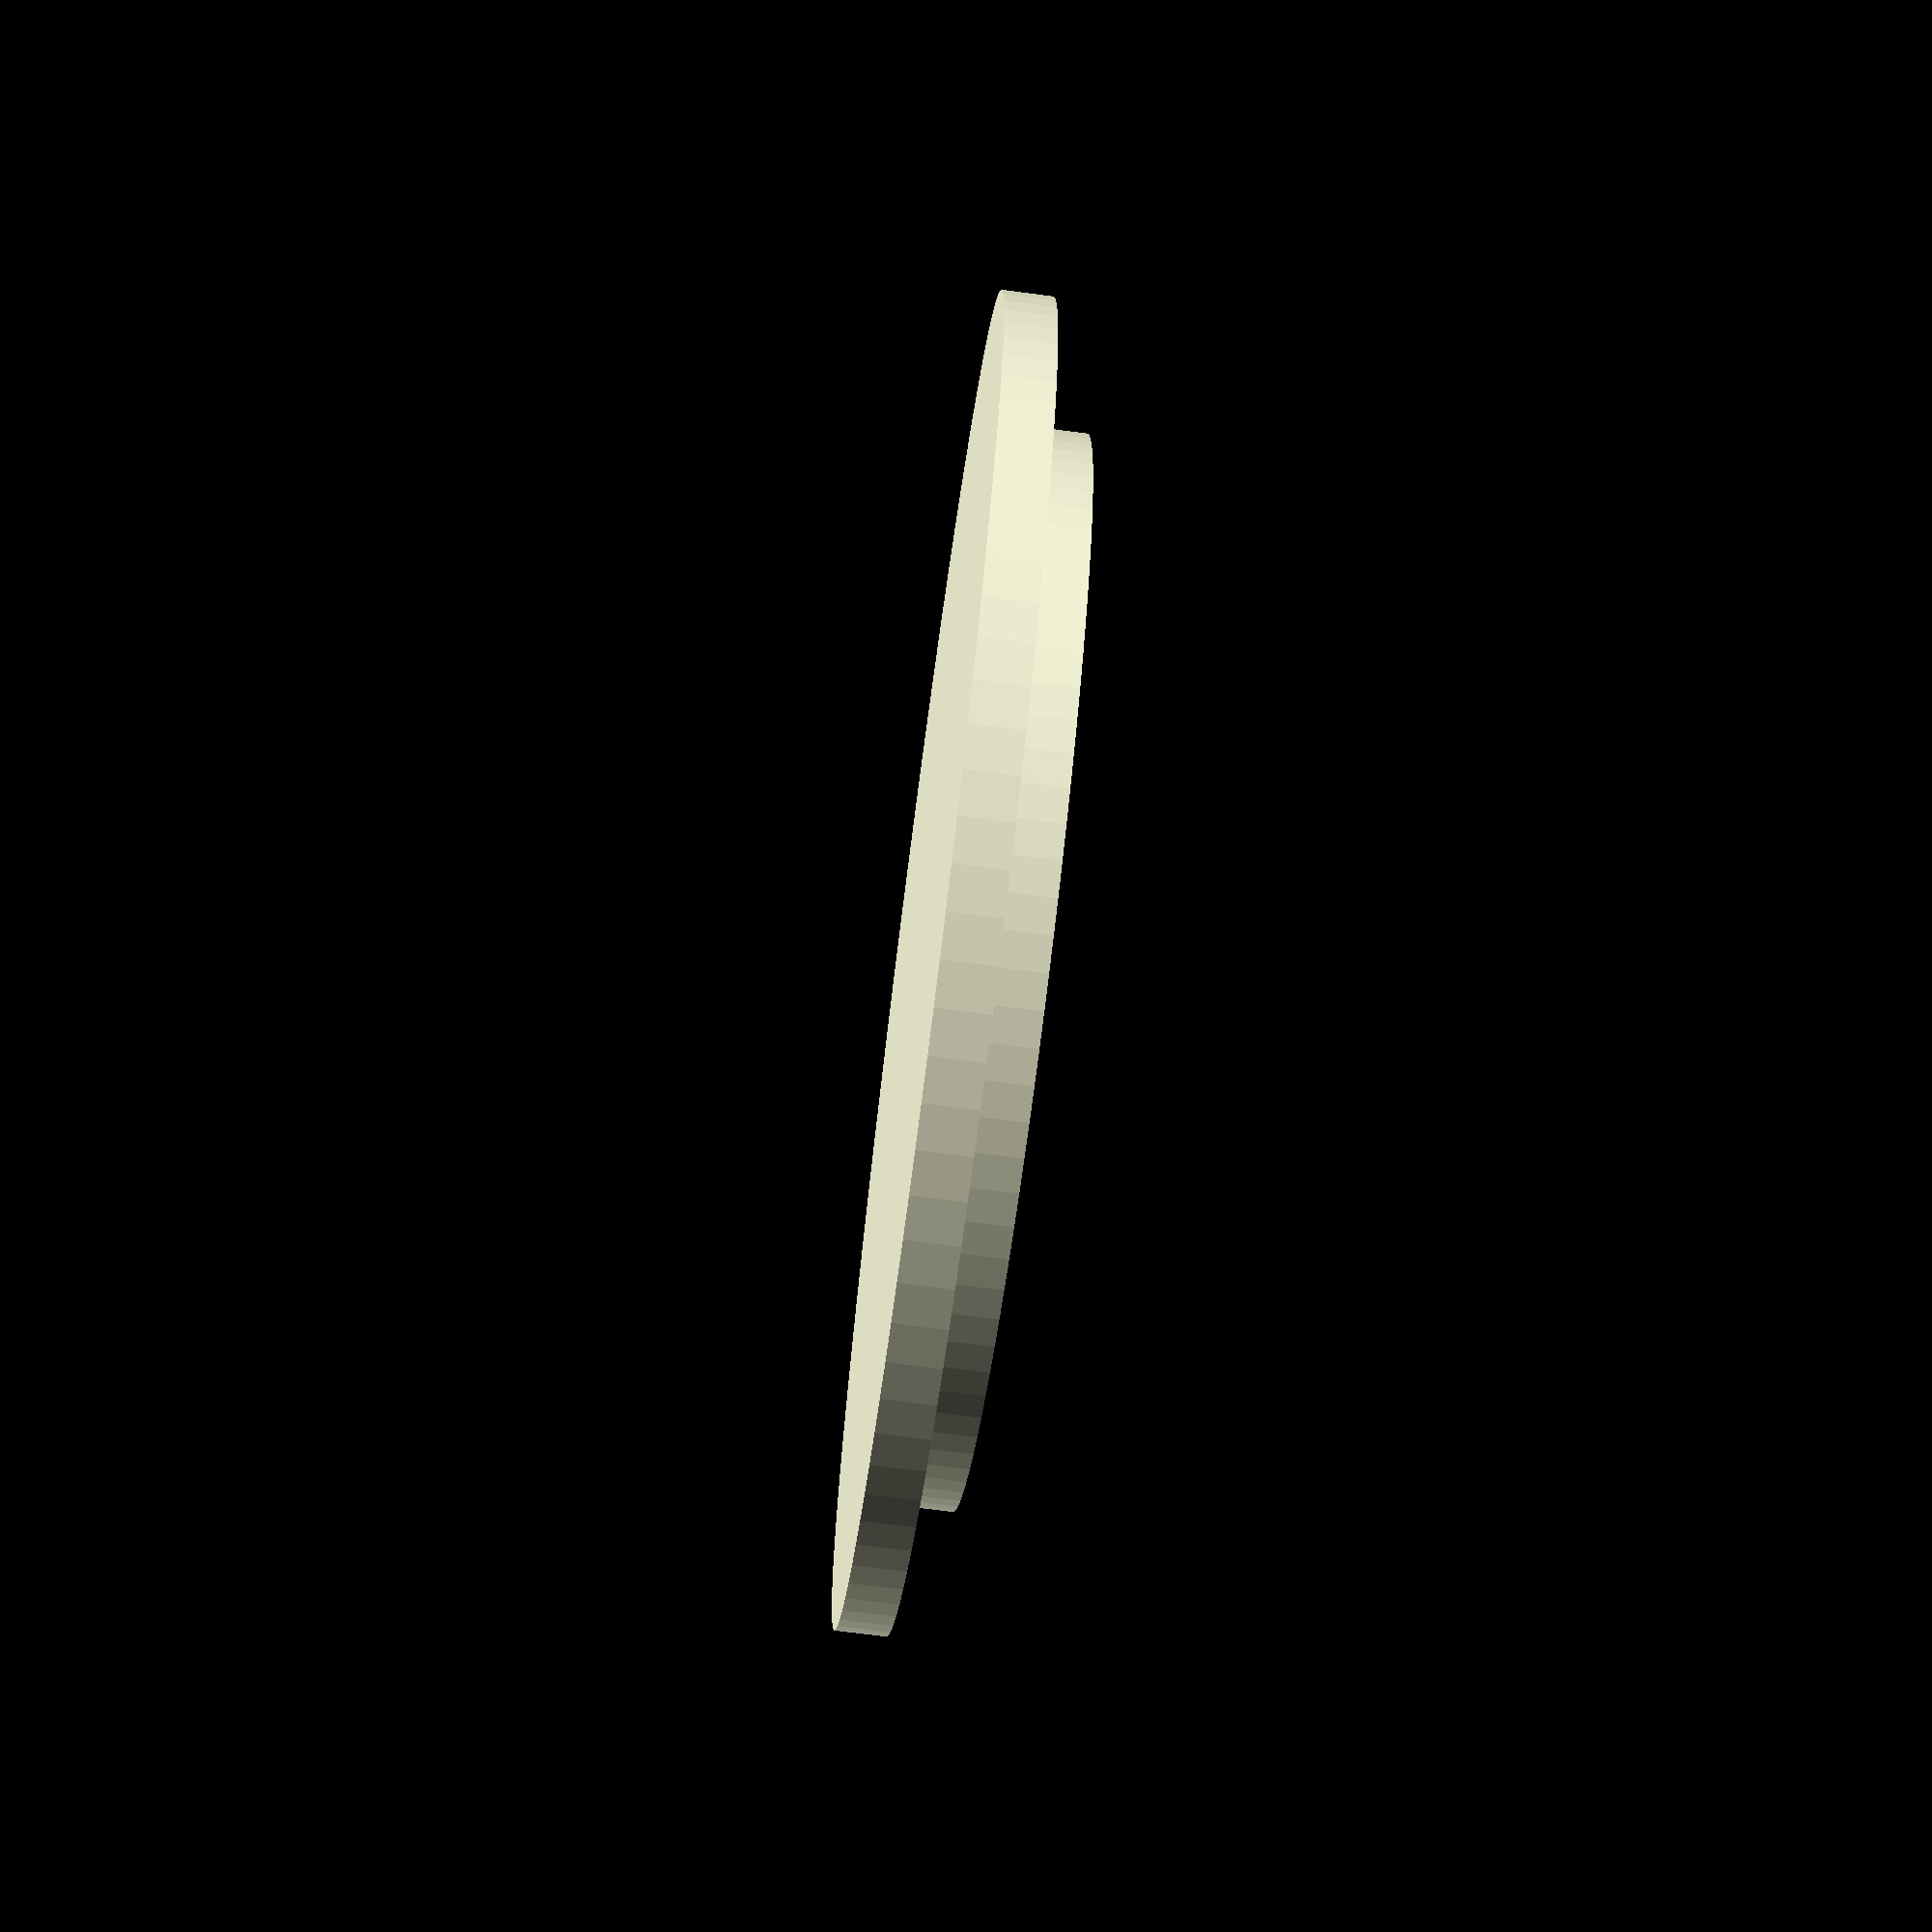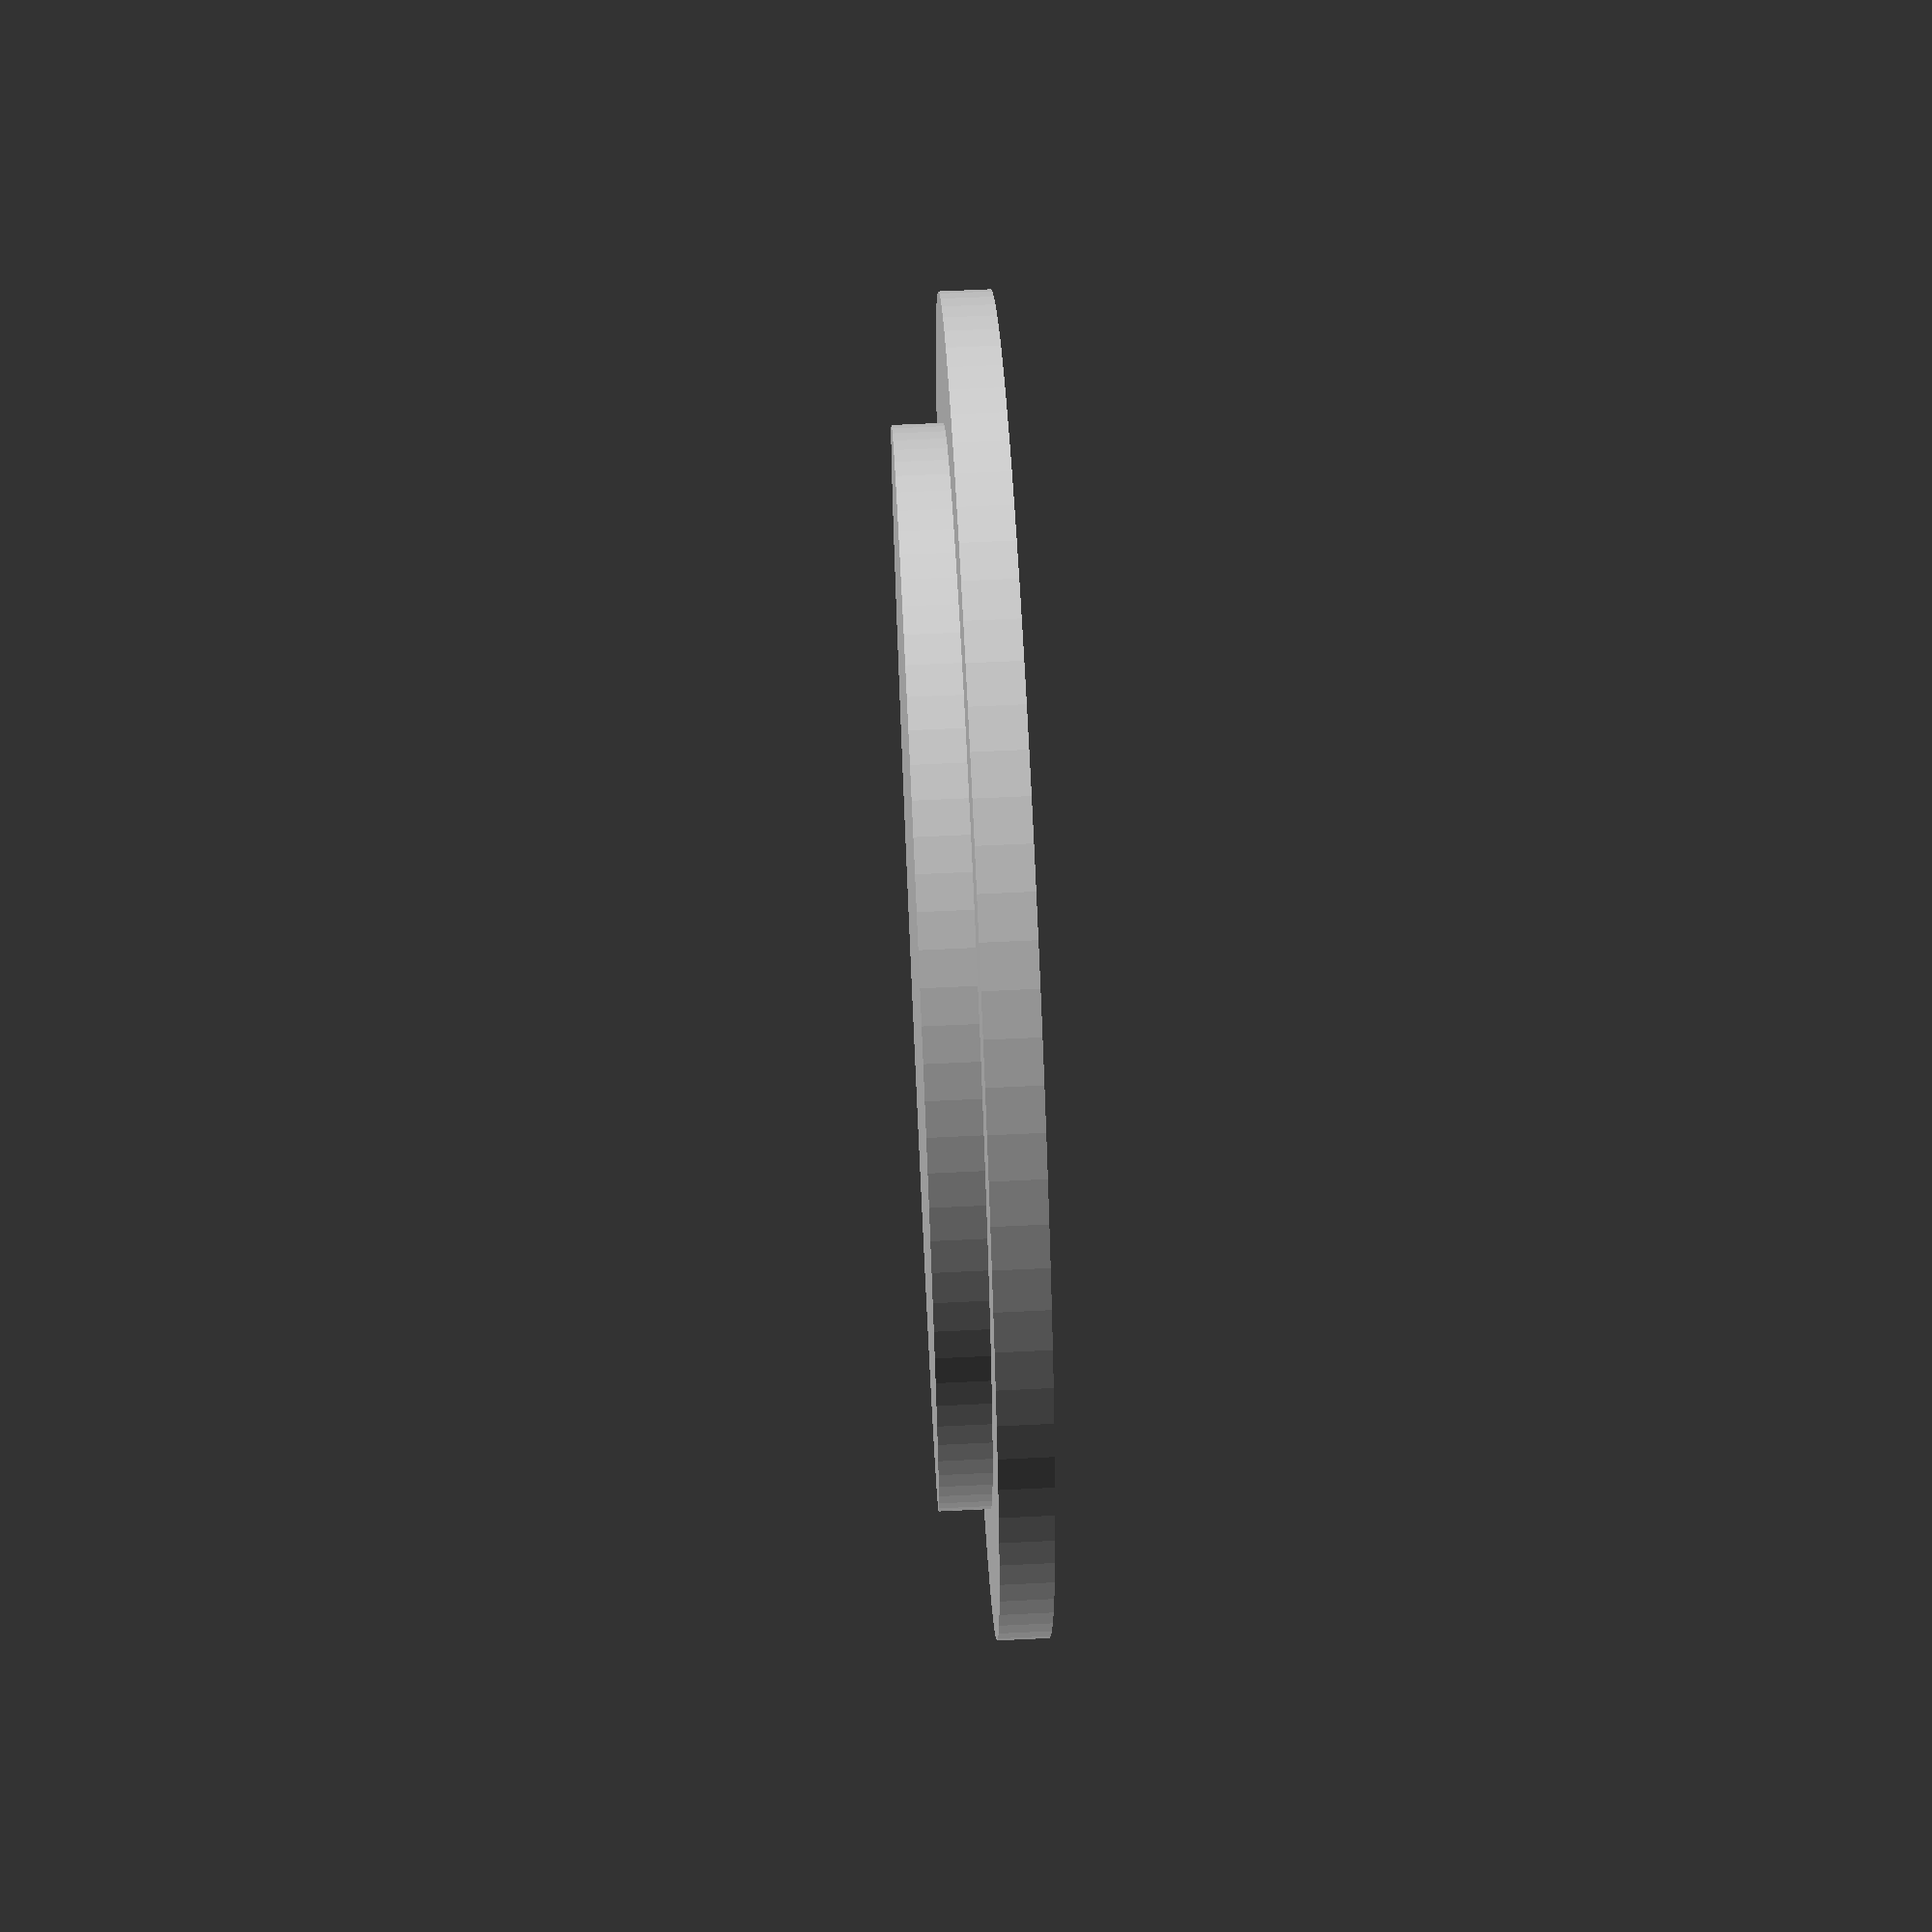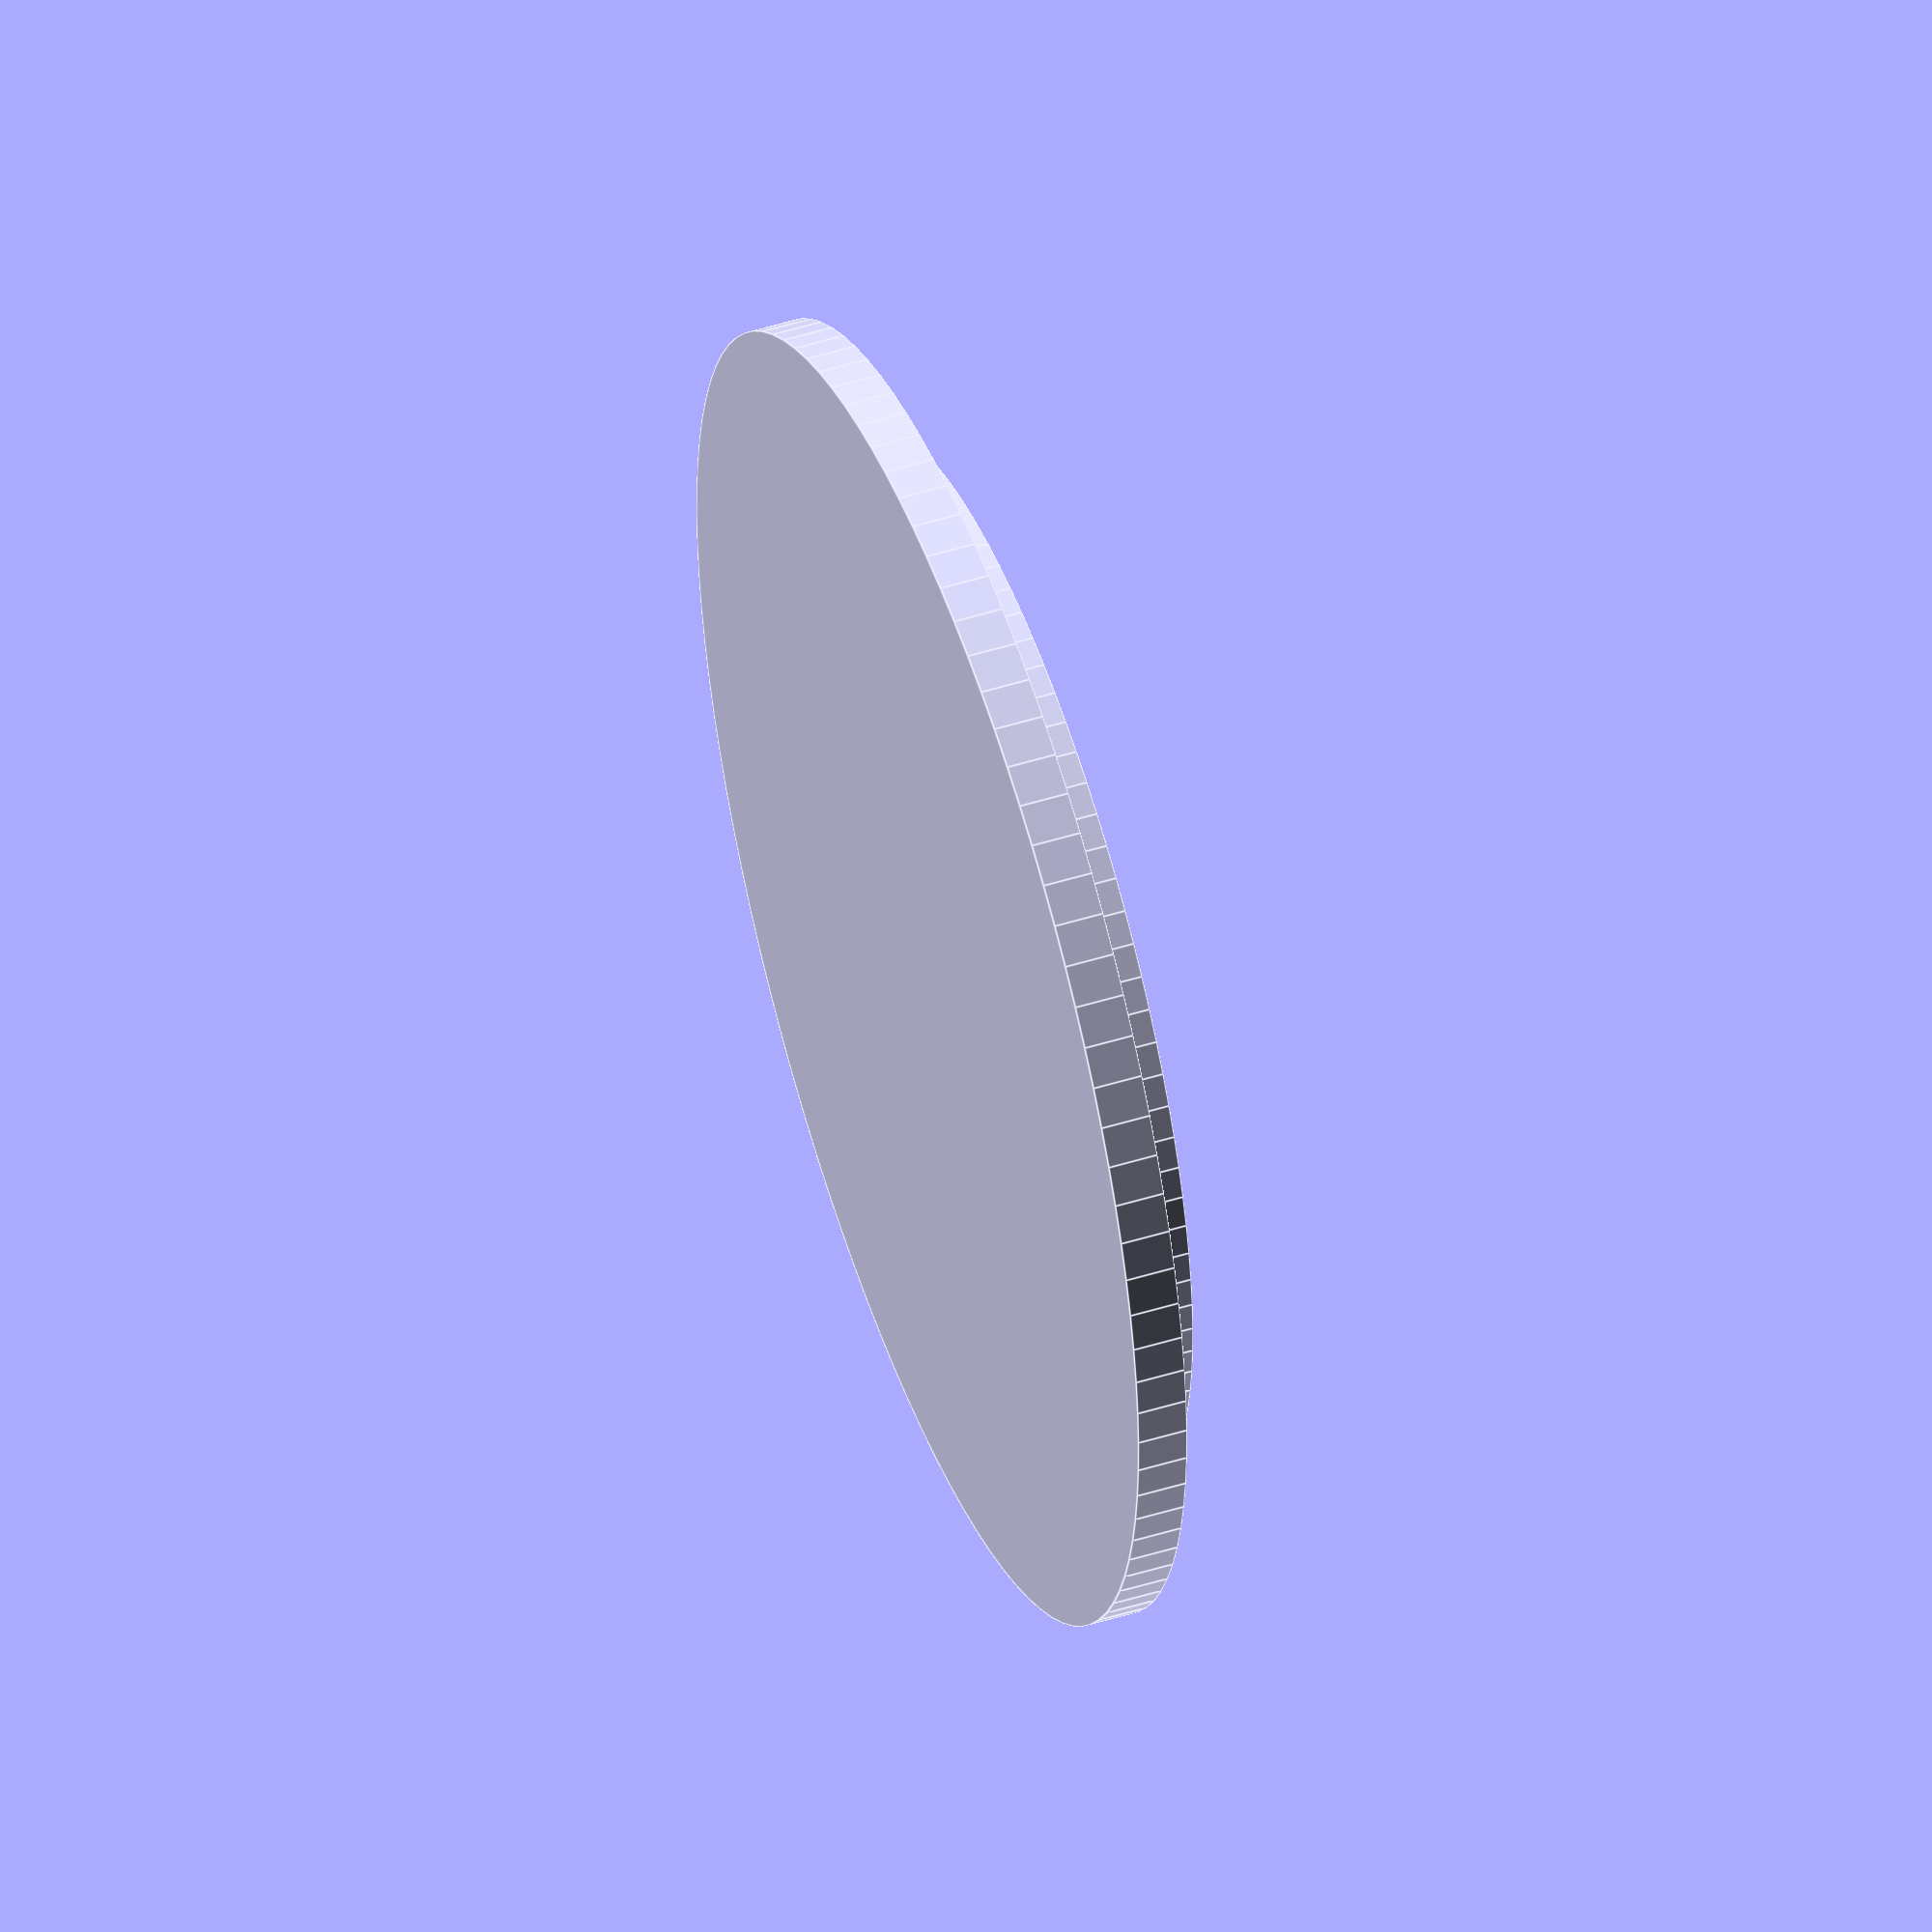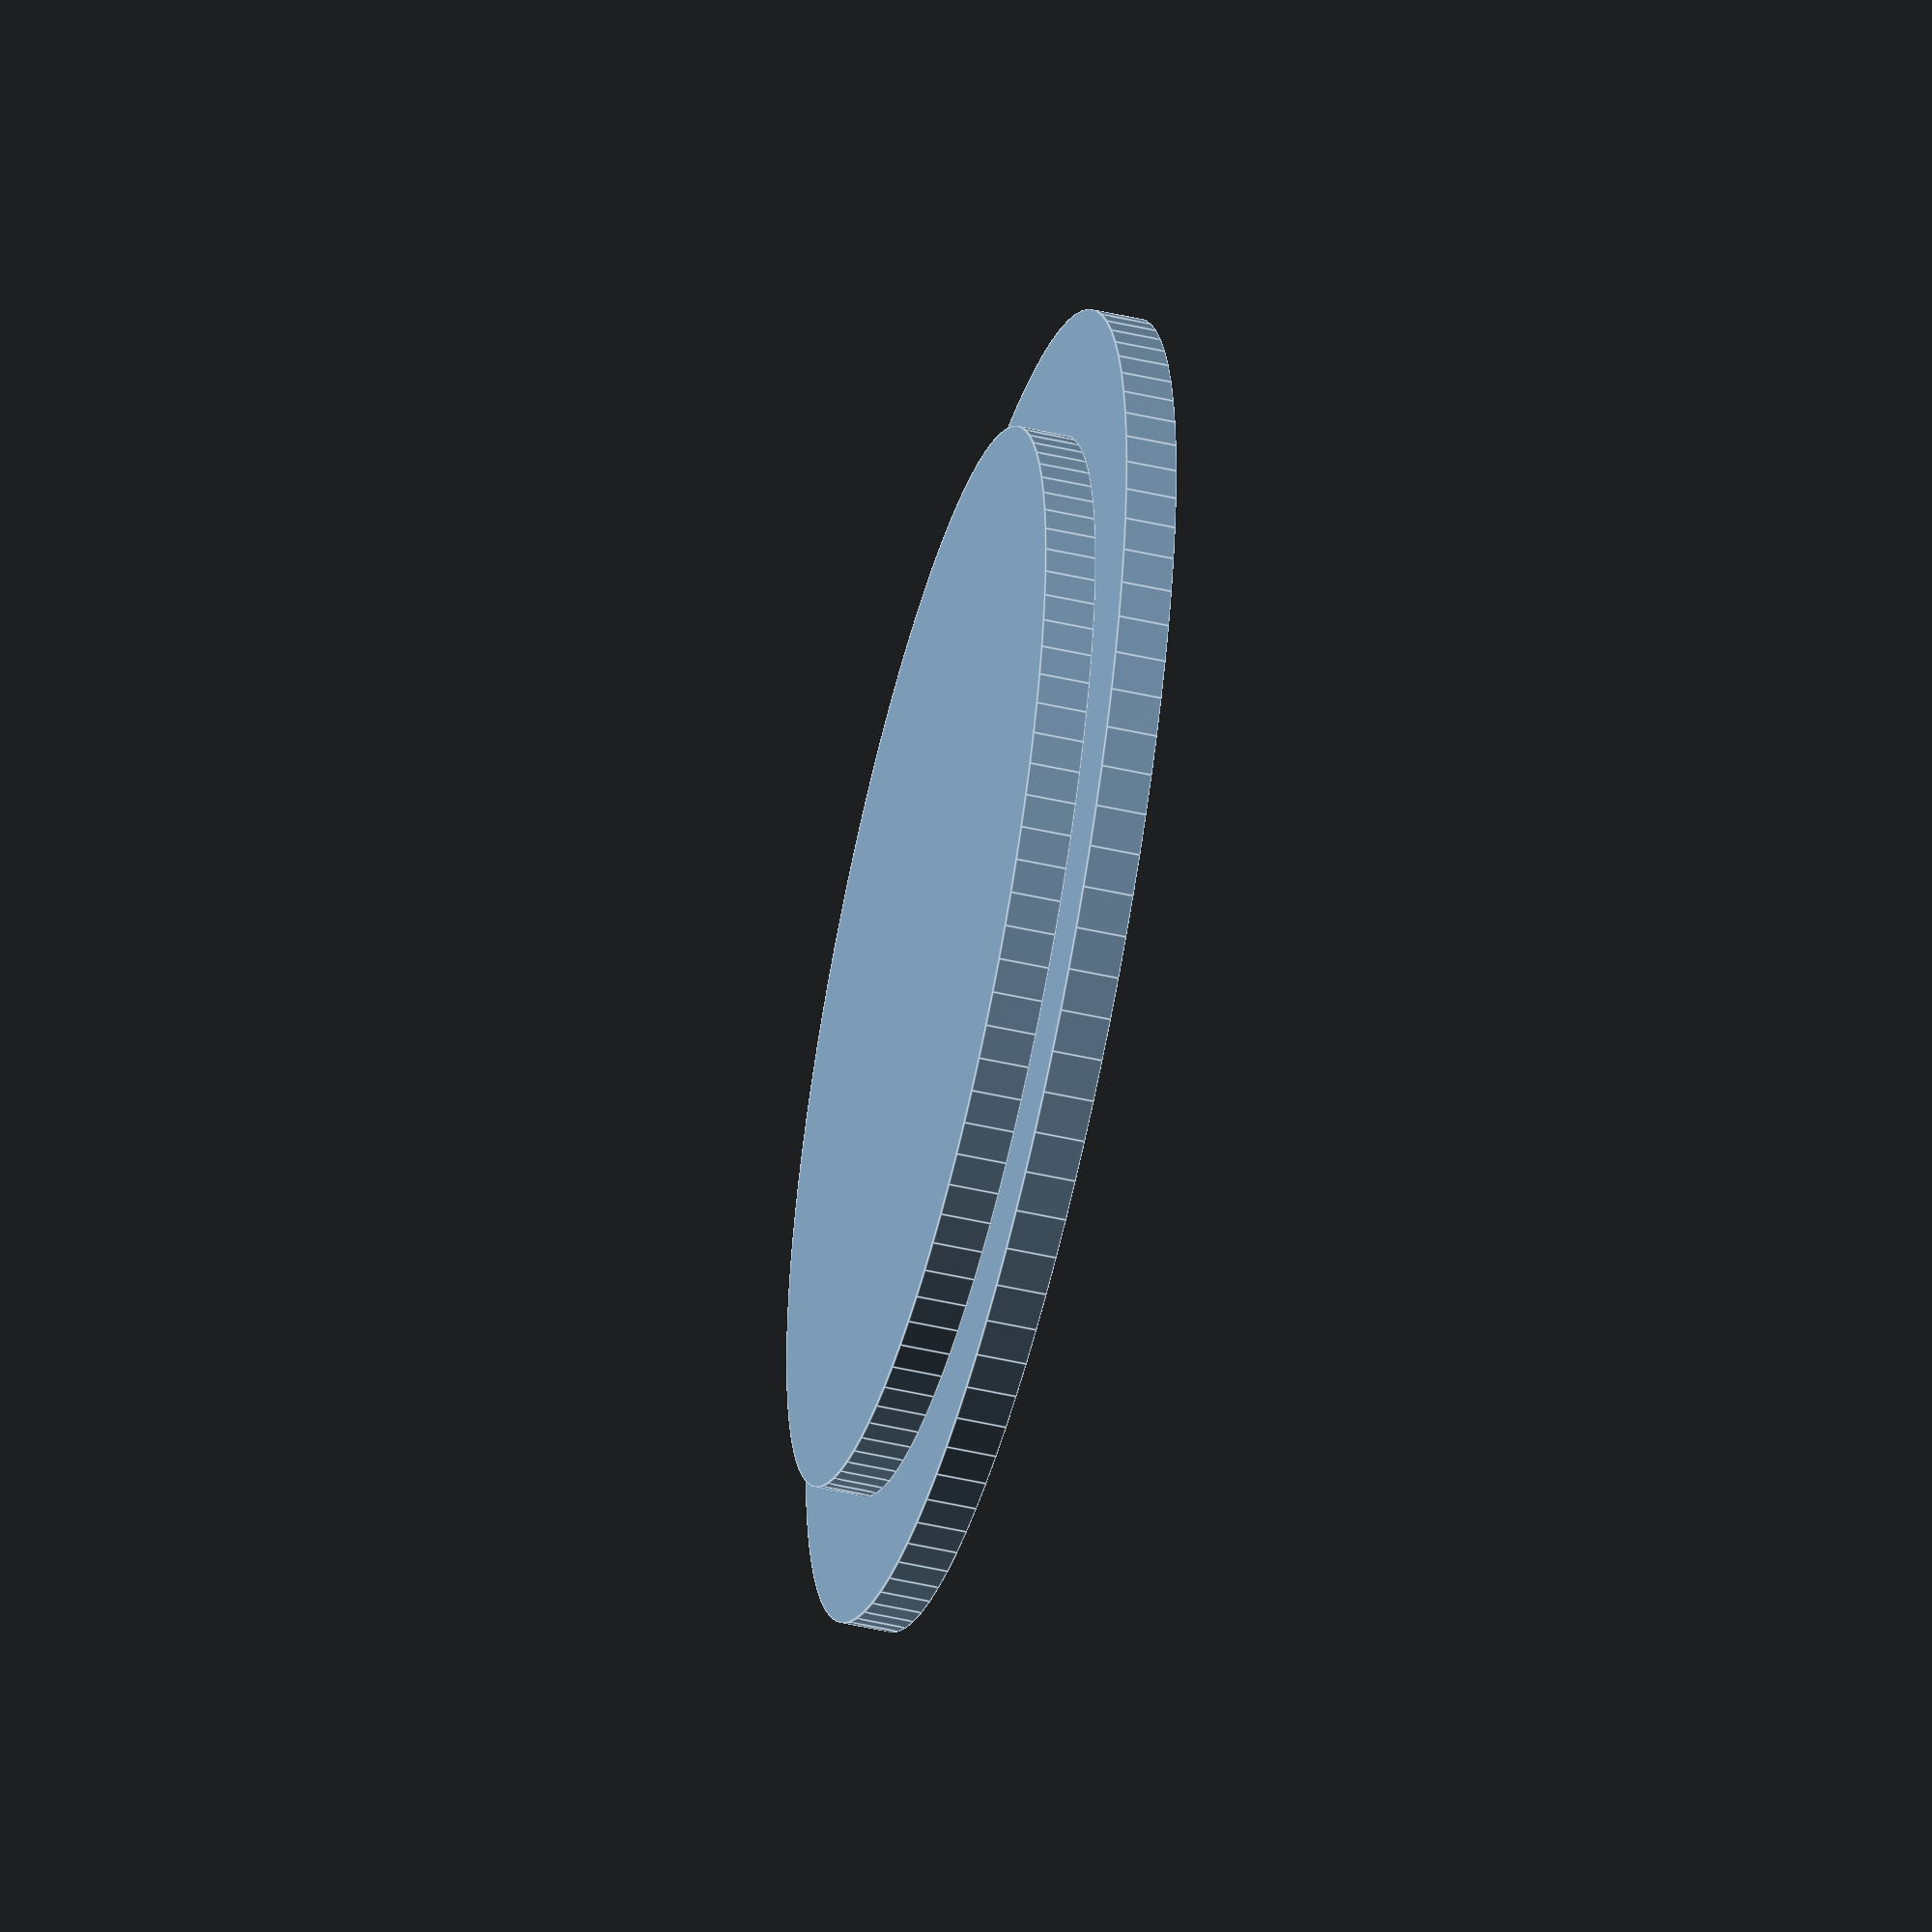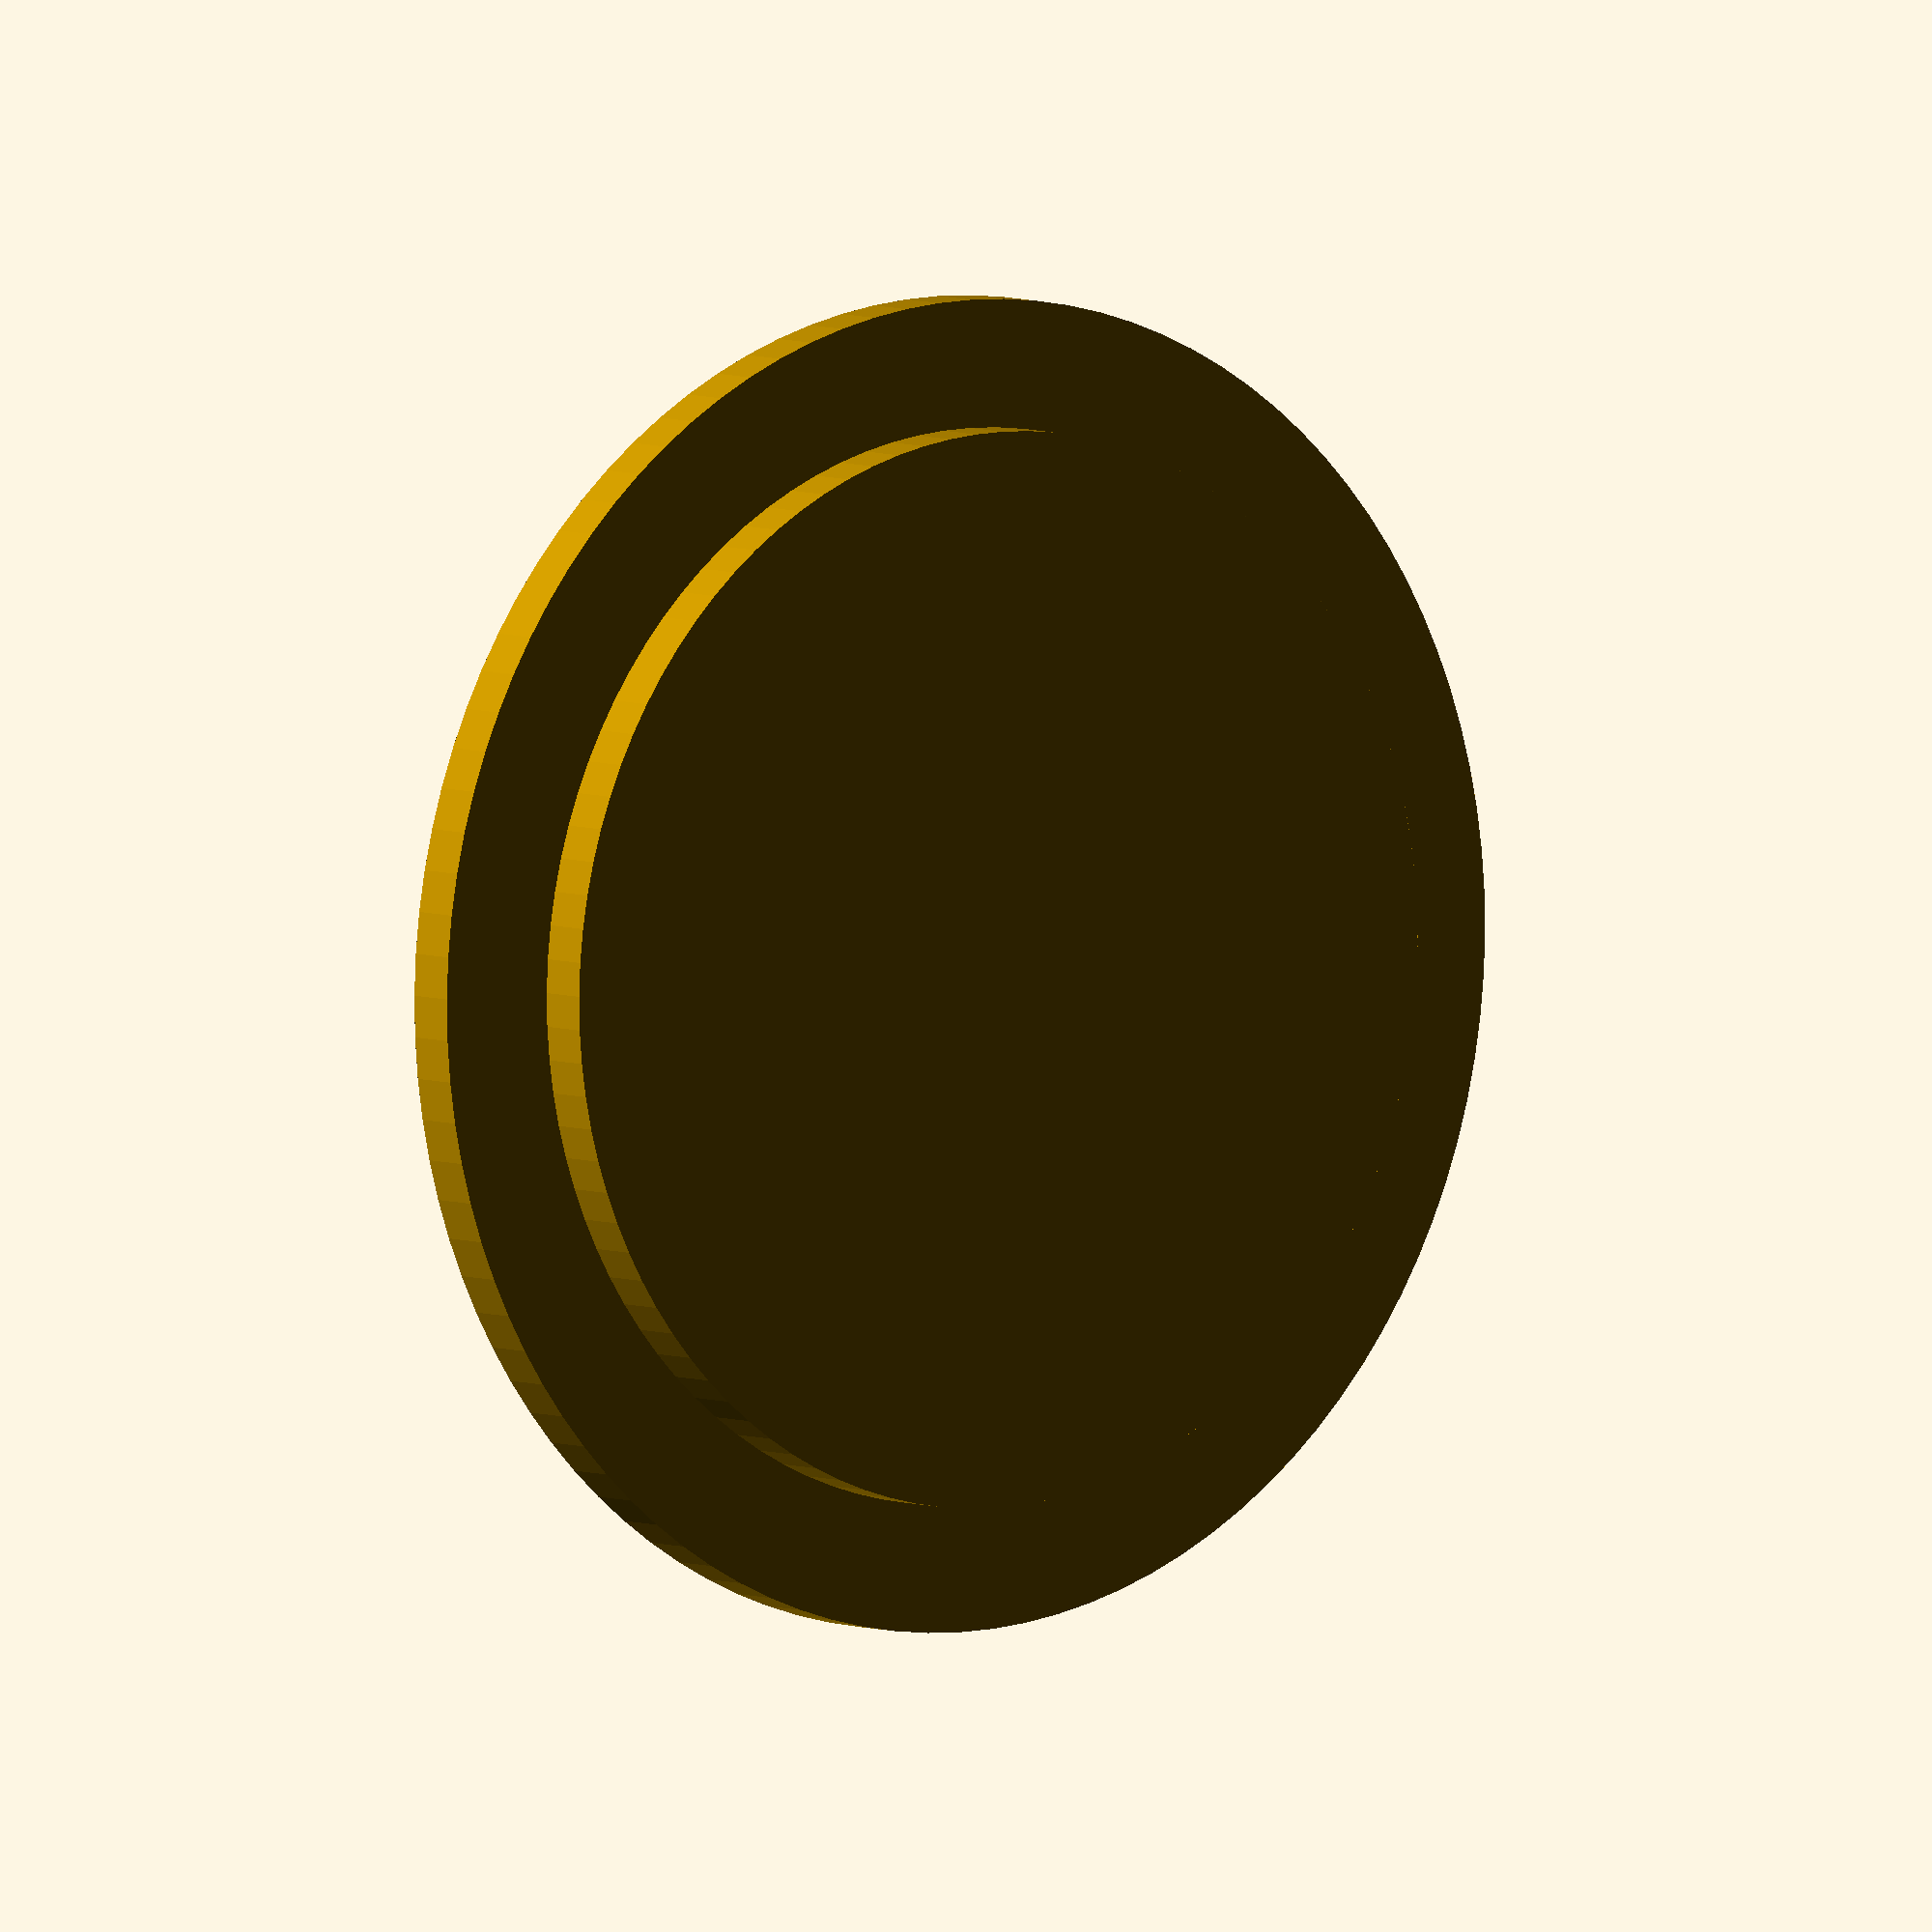
<openscad>
$fn=100;
union() {
  translate([0,0,1]) cylinder(h=1, d=21, center=true);
  cylinder(h=1, d=26, center=true);
}

</openscad>
<views>
elev=251.1 azim=65.8 roll=277.5 proj=p view=wireframe
elev=112.5 azim=56.8 roll=92.7 proj=p view=wireframe
elev=311.4 azim=123.6 roll=250.7 proj=o view=edges
elev=50.8 azim=136.6 roll=76.1 proj=o view=edges
elev=354.5 azim=11.4 roll=320.9 proj=o view=solid
</views>
